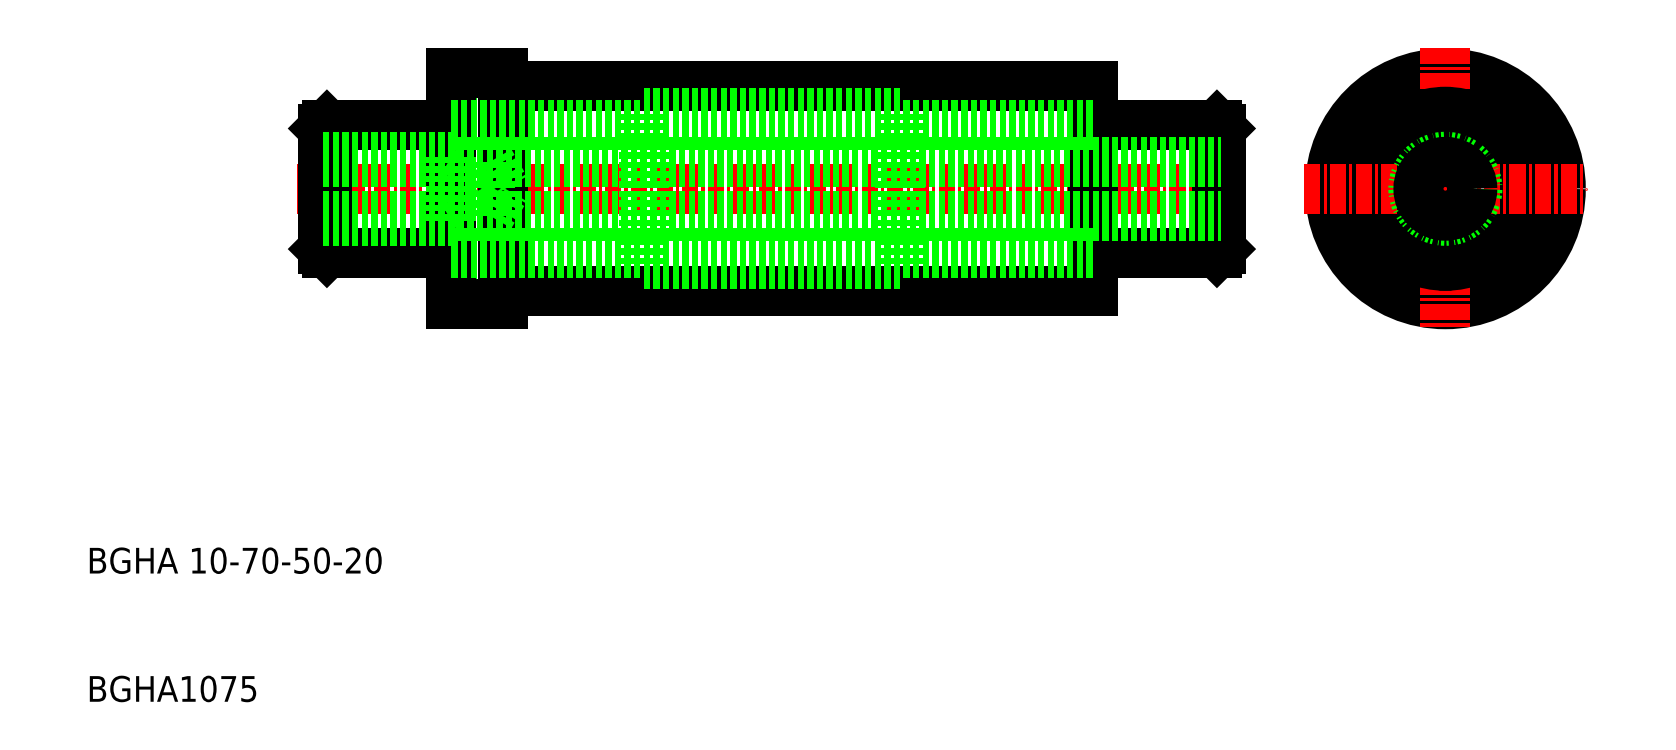
<metadata>
{"format":"dxf","ext":"dxf","renderer":"ezdxf+matplotlib","layout":"modelspace","background":"white","min_lineweight":24,"dpi":150}
</metadata>
<code>
0
SECTION
2
ENTITIES
0
LINE
8
0
10
386.5
20
657.8
30
0
11
436.5
21
657.8
31
0
0
LINE
8
0
10
386.5
20
669.8
30
0
11
436.5
21
669.8
31
0
0
LINE
8
0
10
390.5
20
655.8
30
0
11
436.5
21
655.8
31
0
0
LINE
8
0
10
390.5
20
671.8
30
0
11
436.5
21
671.8
31
0
0
LINE
8
CENTER
10
374.5
20
663.8
30
0
11
448.5
21
663.8
31
0
0
LINE
8
0
10
386.5
20
654.8
30
0
11
386.5
21
672.8
31
0
0
TEXT
8
0
10
358.1
20
633.8
30
0
40
2
1
BGHA 10-70-50-20
0
TEXT
8
0
10
358.1
20
623.8
30
0
40
2
1
BGHA1075
0
LINE
8
0
10
376.8
20
658.8
30
0
11
386.5
21
658.8
31
0
0
LINE
8
0
10
376.8
20
668.8
30
0
11
386.5
21
668.8
31
0
0
LINE
8
0
10
386.5
20
654.8
30
0
11
390.5
21
654.8
31
0
0
LINE
8
0
10
390.5
20
654.8
30
0
11
390.5
21
672.8
31
0
0
LINE
8
0
10
386.5
20
672.8
30
0
11
390.5
21
672.8
31
0
0
CIRCLE
8
0
10
464
20
663.8
30
0
40
9
0
LINE
8
0
10
436.5
20
671.8
30
0
11
436.5
21
655.8
31
0
0
CIRCLE
8
0
10
464
20
663.8
30
0
40
8
0
LINE
8
CENTER
10
464
20
674.8
30
0
11
464
21
652.8
31
0
0
LINE
8
0
10
446.2
20
668.8
30
0
11
436.5
21
668.8
31
0
0
LINE
8
0
10
446.2
20
658.8
30
0
11
436.5
21
658.8
31
0
0
CIRCLE
8
0
10
464
20
663.8
30
0
40
5.9
0
CIRCLE
8
0
10
464
20
663.8
30
0
40
6
0
ARC
8
0
10
459.3
20
666.6
30
0
40
0.5
50
111.6
51
188.4
0
ARC
8
0
10
459.3
20
661.1
30
0
40
0.5
50
171.6
51
248.4
0
ARC
8
0
10
468.8
20
661.1
30
0
40
0.5
50
114.7
51
185.3
0
ARC
8
0
10
459.3
20
661.1
30
0
40
0.5
50
354.7
51
65.28
0
CIRCLE
8
0
10
464
20
663.8
30
0
40
5.1
0
CIRCLE
8
0
10
464
20
663.8
30
0
40
5
0
ARC
8
0
10
464
20
658.3
30
0
40
0.5
50
54.72
51
125.3
0
ARC
8
0
10
464
20
658.3
30
0
40
0.5
50
231.6
51
308.4
0
ARC
8
0
10
468.8
20
661.1
30
0
40
0.5
50
291.6
51
8.405
0
ARC
8
0
10
459.3
20
666.6
30
0
40
0.5
50
294.7
51
5.278
0
ARC
8
0
10
464
20
669.3
30
0
40
0.5
50
234.7
51
305.3
0
ARC
8
0
10
468.8
20
666.6
30
0
40
0.5
50
174.7
51
245.3
0
ARC
8
0
10
468.8
20
666.6
30
0
40
0.5
50
351.6
51
68.41
0
ARC
8
0
10
464
20
669.3
30
0
40
0.5
50
51.59
51
128.4
0
LINE
8
CENTER
10
453
20
663.8
30
0
11
475
21
663.8
31
0
0
LINE
8
0
10
376.8
20
668.8
30
0
11
376.8
21
658.8
31
0
0
LINE
8
0
10
376.5
20
659.1
30
0
11
376.8
21
658.8
31
0
0
LINE
8
0
10
376.5
20
659.1
30
0
11
376.5
21
668.5
31
0
0
LINE
8
0
10
376.8
20
668.8
30
0
11
376.5
21
668.5
31
0
0
LINE
8
0
10
446.2
20
668.8
30
0
11
446.2
21
658.8
31
0
0
LINE
8
0
10
446.5
20
659.1
30
0
11
446.2
21
658.8
31
0
0
LINE
8
0
10
446.5
20
659.1
30
0
11
446.5
21
668.5
31
0
0
LINE
8
0
10
446.2
20
668.8
30
0
11
446.5
21
668.5
31
0
0
LINE
8
0
10
401.5
20
657.9
30
0
11
401.5
21
669.7
31
0
0
LINE
8
0
10
401.5
20
669.7
30
0
11
421.5
21
669.7
31
0
0
LINE
8
0
10
401.5
20
668.9
30
0
11
421.5
21
668.9
31
0
0
LINE
8
0
10
401.5
20
657.9
30
0
11
421.5
21
657.9
31
0
0
LINE
8
0
10
401.5
20
658.7
30
0
11
421.5
21
658.7
31
0
0
LINE
8
0
10
421.5
20
657.9
30
0
11
421.5
21
669.7
31
0
0
LINE
8
0
10
386.5
20
668.8
30
0
11
436.5
21
668.8
31
0
0
LINE
8
0
10
386.5
20
658.8
30
0
11
436.5
21
658.8
31
0
0
LINE
8
0
10
376.5
20
666.3
30
0
11
386.5
21
666.3
31
0
0
LINE
8
0
10
376.5
20
661.3
30
0
11
386.5
21
661.3
31
0
0
LINE
8
0
10
376.5
20
661.7
30
0
11
446.5
21
661.7
31
0
0
LINE
8
0
10
376.5
20
665.9
30
0
11
446.5
21
665.9
31
0
0
LINE
8
0
10
389.5
20
661.7
30
0
11
390.7
21
663.8
31
0
0
LINE
8
0
10
386.5
20
666.3
30
0
11
386.5
21
661.3
31
0
0
LINE
8
0
10
389.5
20
665.9
30
0
11
389.5
21
661.7
31
0
0
LINE
8
0
10
386.5
20
661.3
30
0
11
387.1
21
661.7
31
0
0
LINE
8
0
10
386.5
20
666.3
30
0
11
387.1
21
666
31
0
0
LINE
8
0
10
389.5
20
665.9
30
0
11
390.7
21
663.8
31
0
0
CIRCLE
8
0
10
464
20
663.8
30
0
40
2.5
0
CIRCLE
8
0
10
464
20
663.8
30
0
40
2.1
0
ENDSEC
0
EOF

</code>
